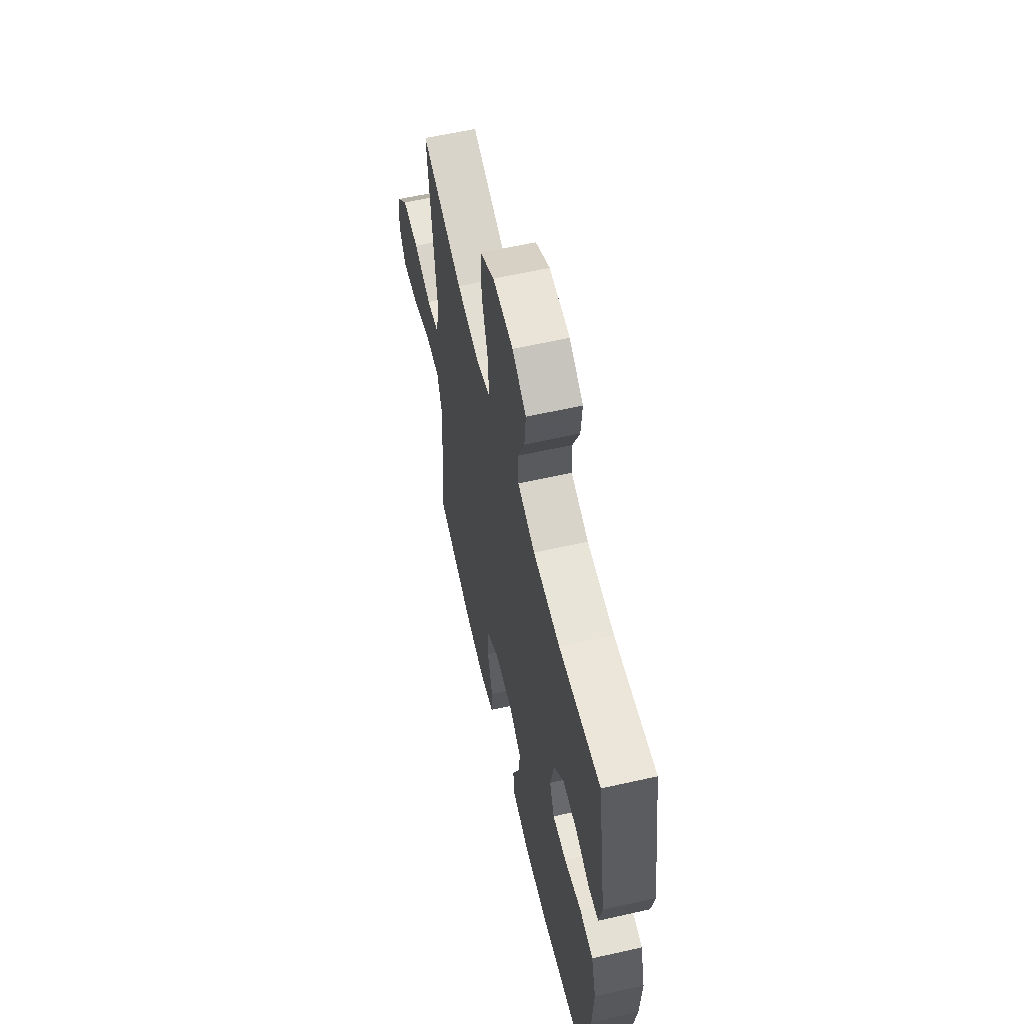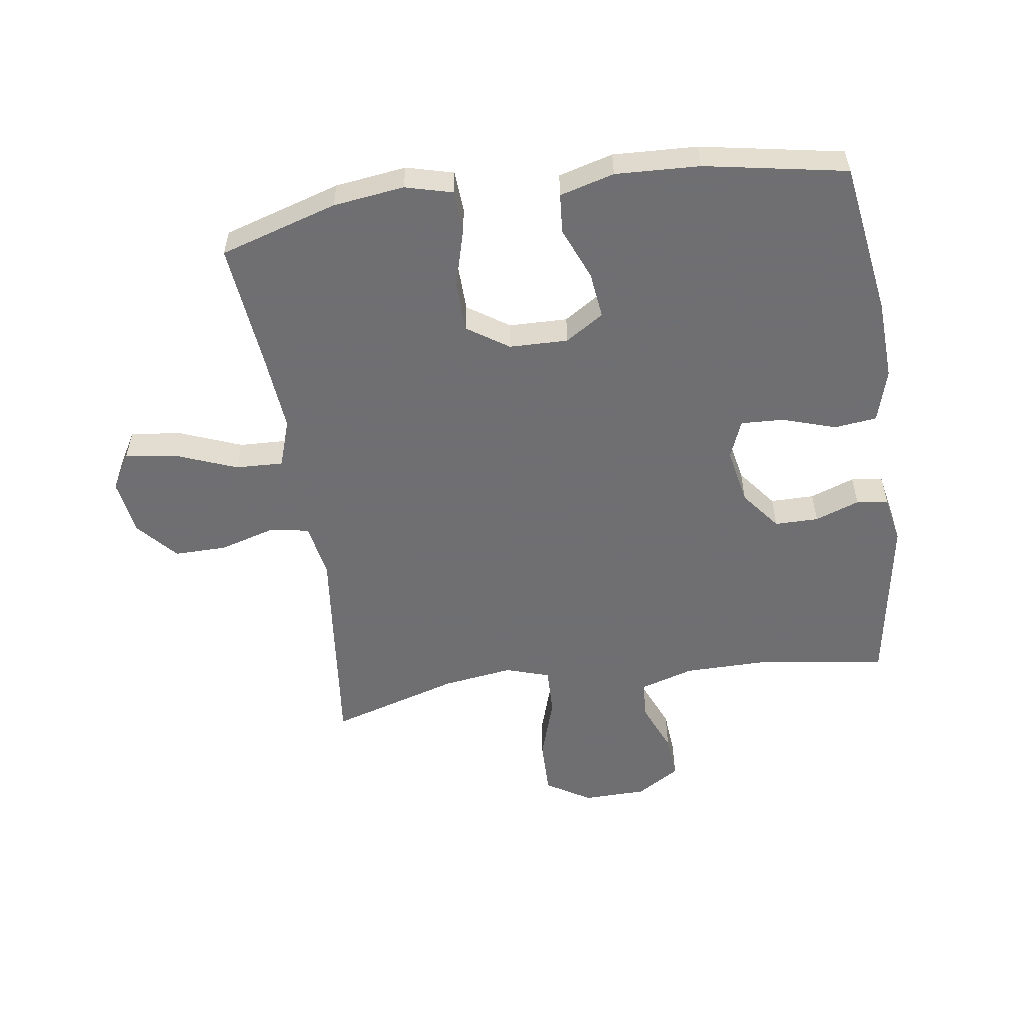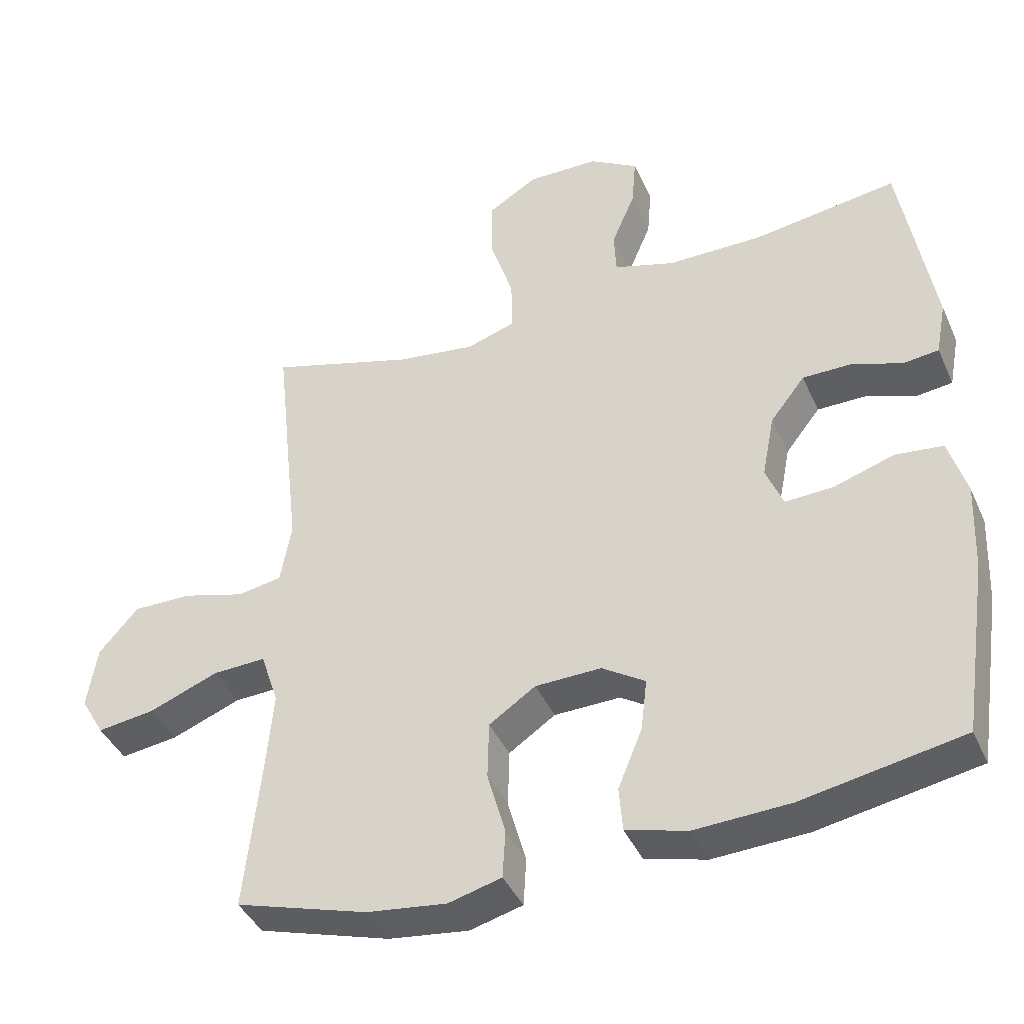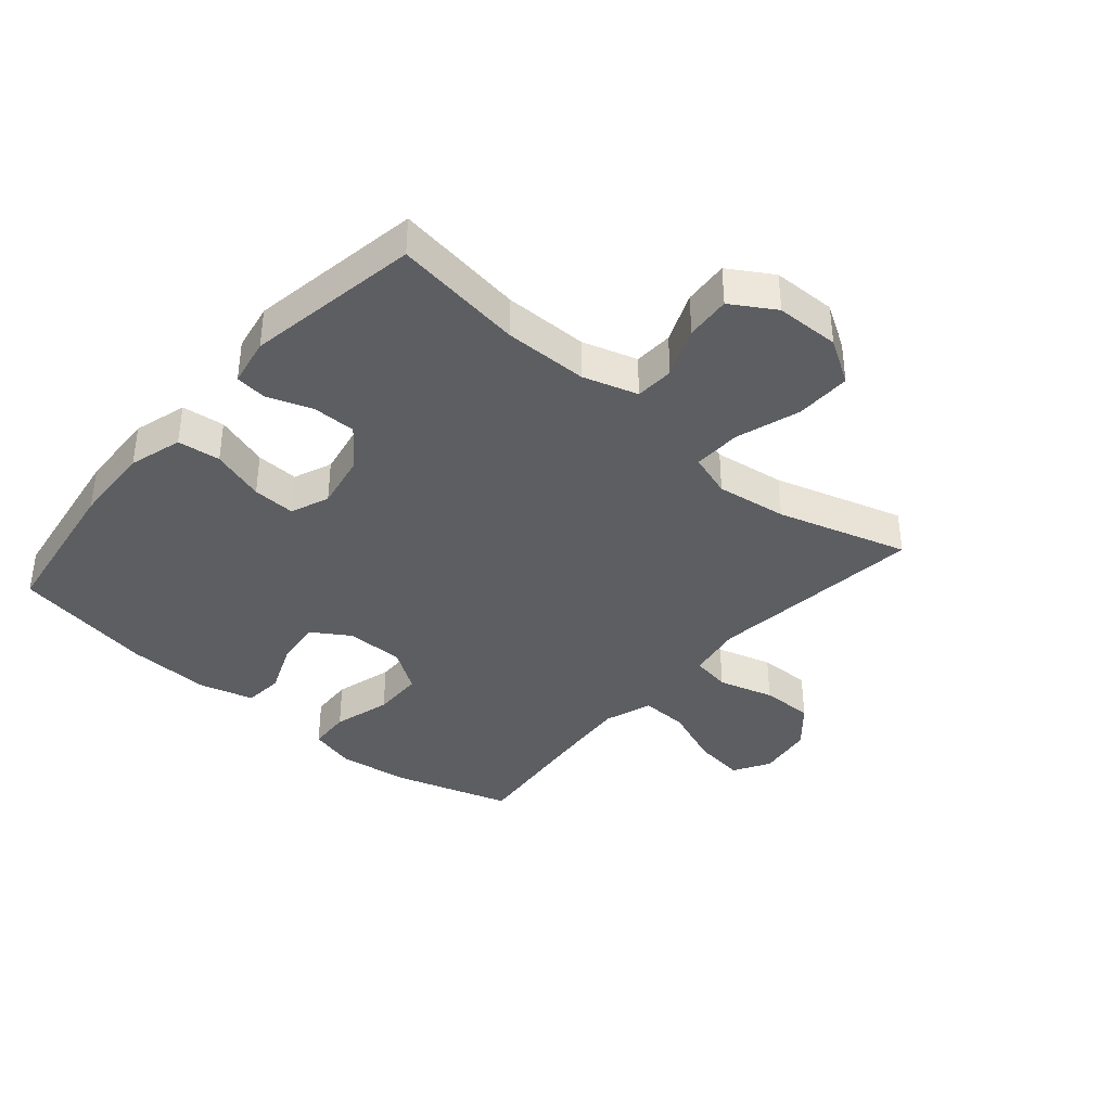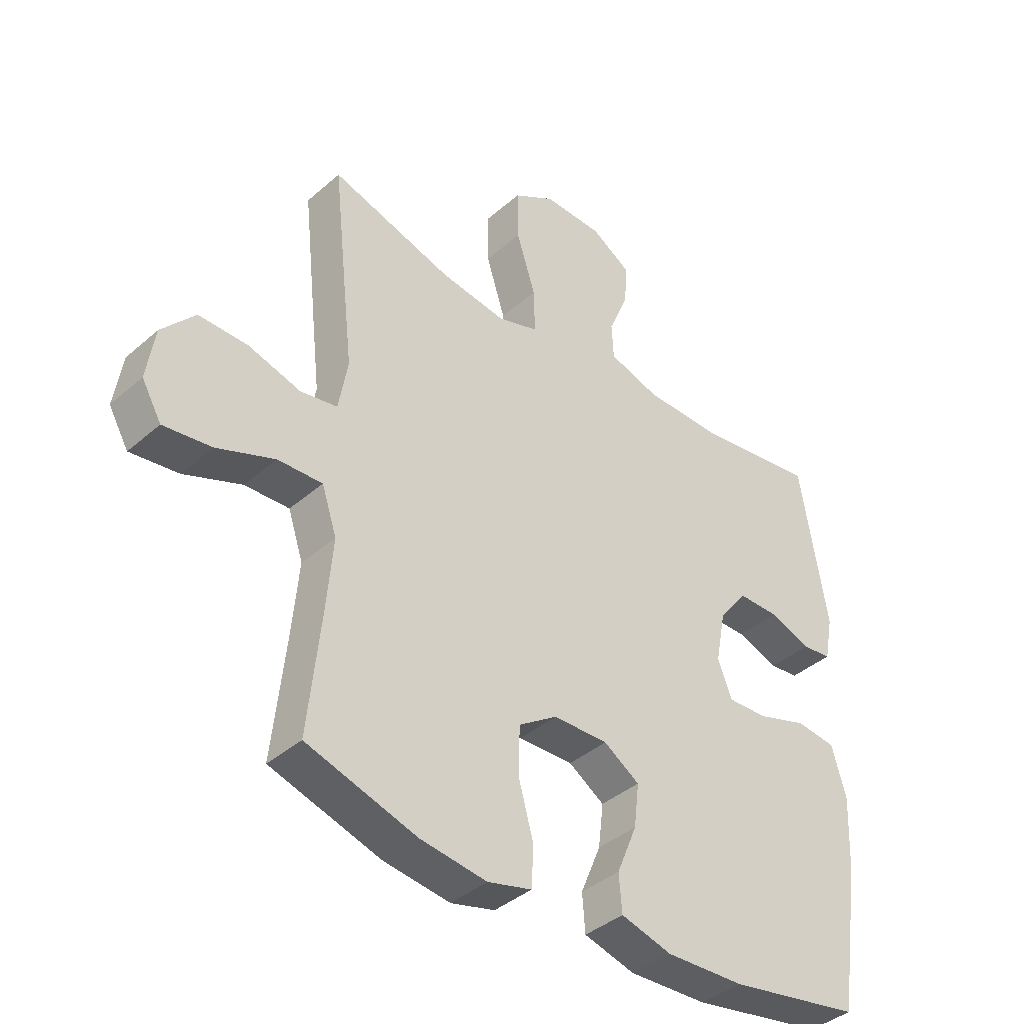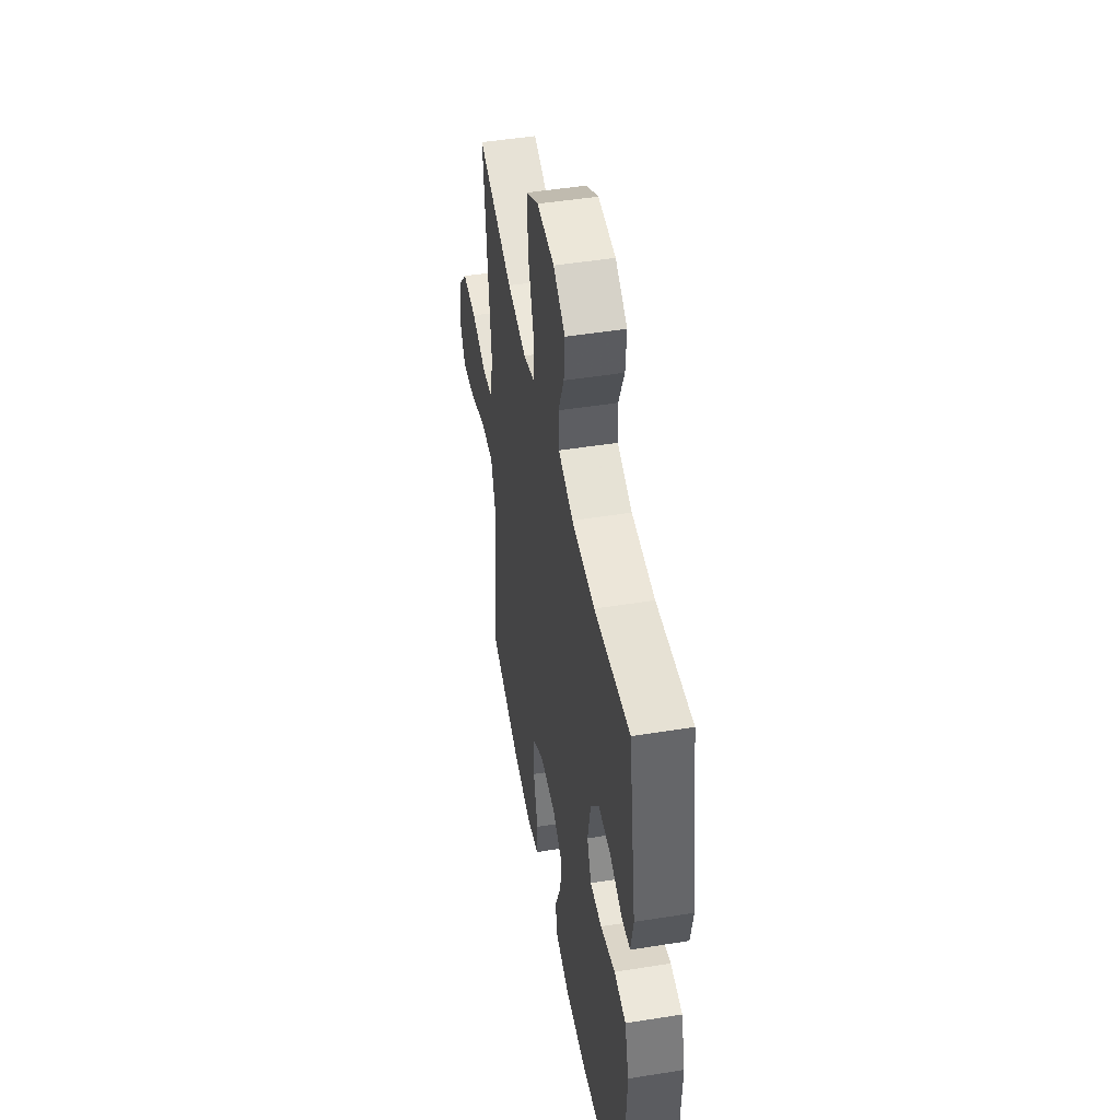
<metadata>
{"format":"obj","ext":"obj","renderer":"f3d","projection":"perspective","resolution":1024,"background":"white","views":[{"elev":60.1,"azim":-103.0,"up":"+Z"},{"elev":-54.7,"azim":-171.7,"up":"+Y"},{"elev":-41.3,"azim":-157.3,"up":"+Z"},{"elev":-38.0,"azim":-40.8,"up":"+Y"},{"elev":-39.6,"azim":137.1,"up":"+Z"},{"elev":48.1,"azim":-100.2,"up":"+Z"}]}
</metadata>
<code>
v -0.5 0.07 0.5
v -0.291 0.07 0.47
v -0.155 0.07 0.471
v -0.067 0.07 0.498
v -0.064 0.07 0.561
v -0.098 0.07 0.642
v -0.104 0.07 0.715
v -0.034 0.07 0.758
v 0.069 0.07 0.76
v 0.141 0.07 0.716
v 0.14 0.07 0.626
v 0.107 0.07 0.522
v 0.105 0.07 0.444
v 0.176 0.07 0.421
v 0.29 0.07 0.437
v 0.5 0.07 0.5
v 0.476 0.07 0.28
v 0.461 0.07 0.147
v 0.477 0.07 0.057
v 0.541 0.07 0.046
v 0.631 0.07 0.072
v 0.716 0.07 0.073
v 0.773 0.07 0.008
v 0.787 0.07 -0.083
v 0.753 0.07 -0.142
v 0.67 0.07 -0.131
v 0.57 0.07 -0.092
v 0.493 0.07 -0.089
v 0.467 0.07 -0.167
v 0.478 0.07 -0.291
v 0.5 0.07 -0.5
v 0.31 0.07 -0.558
v 0.195 0.07 -0.573
v 0.119 0.07 -0.553
v 0.115 0.07 -0.484
v 0.141 0.07 -0.39
v 0.139 0.07 -0.307
v 0.072 0.07 -0.262
v -0.023 0.07 -0.26
v -0.085 0.07 -0.3
v -0.076 0.07 -0.375
v -0.041 0.07 -0.46
v -0.046 0.07 -0.524
v -0.134 0.07 -0.548
v -0.27 0.07 -0.542
v -0.5 0.07 -0.5
v -0.538 0.07 -0.25
v -0.544 0.07 -0.12
v -0.519 0.07 -0.034
v -0.45 0.07 -0.026
v -0.363 0.07 -0.054
v -0.294 0.07 -0.057
v -0.269 0.07 0.005
v -0.287 0.07 0.097
v -0.337 0.07 0.161
v -0.408 0.07 0.161
v -0.48 0.07 0.135
v -0.531 0.07 0.141
v -0.546 0.07 0.219
v -0.5 0 0.5
v -0.291 0 0.47
v -0.155 0 0.471
v -0.067 0 0.498
v -0.064 0 0.561
v -0.098 0 0.642
v -0.104 0 0.715
v -0.034 0 0.758
v 0.069 0 0.76
v 0.141 0 0.716
v 0.14 0 0.626
v 0.107 0 0.522
v 0.105 0 0.444
v 0.176 0 0.421
v 0.29 0 0.437
v 0.5 0 0.5
v 0.476 0 0.28
v 0.461 0 0.147
v 0.477 0 0.057
v 0.541 0 0.046
v 0.631 0 0.072
v 0.716 0 0.073
v 0.773 0 0.008
v 0.787 0 -0.083
v 0.753 0 -0.142
v 0.67 0 -0.131
v 0.57 0 -0.092
v 0.493 0 -0.089
v 0.467 0 -0.167
v 0.478 0 -0.291
v 0.5 0 -0.5
v 0.31 0 -0.558
v 0.195 0 -0.573
v 0.119 0 -0.553
v 0.115 0 -0.484
v 0.141 0 -0.39
v 0.139 0 -0.307
v 0.072 0 -0.262
v -0.023 0 -0.26
v -0.085 0 -0.3
v -0.076 0 -0.375
v -0.041 0 -0.46
v -0.046 0 -0.524
v -0.134 0 -0.548
v -0.27 0 -0.542
v -0.5 0 -0.5
v -0.538 0 -0.25
v -0.544 0 -0.12
v -0.519 0 -0.034
v -0.45 0 -0.026
v -0.363 0 -0.054
v -0.294 0 -0.057
v -0.269 0 0.005
v -0.287 0 0.097
v -0.337 0 0.161
v -0.408 0 0.161
v -0.48 0 0.135
v -0.531 0 0.141
v -0.546 0 0.219
f 59 1 2
f 58 59 2
f 57 58 2
f 56 57 2
f 55 56 2 3
f 54 55 3 4
f 53 54 4
f 52 53 4
f 49 50 51
f 48 49 51
f 47 48 51
f 46 47 51
f 45 46 51
f 44 45 51
f 43 44 51
f 42 43 51
f 41 42 51
f 40 41 51 52
f 39 40 52 4
f 34 35 36
f 33 34 36
f 32 33 36
f 31 32 36
f 30 31 36
f 29 30 36 37
f 28 29 37 38
f 25 26 27
f 24 25 27
f 23 24 27
f 22 23 27
f 21 22 27
f 20 21 27
f 19 20 27 28
f 39 4 5
f 38 39 5
f 28 38 5
f 19 28 5
f 18 19 5
f 10 11 12
f 9 10 12
f 8 9 12
f 7 8 12
f 6 7 12
f 5 6 12
f 5 12 13
f 18 5 13
f 15 16 17 18
f 14 15 18
f 13 14 18
f 61 60 118
f 61 118 117
f 61 117 116
f 61 116 115
f 62 61 115 114
f 63 62 114 113
f 63 113 112
f 63 112 111
f 110 109 108
f 110 108 107
f 110 107 106
f 110 106 105
f 110 105 104
f 110 104 103
f 110 103 102
f 110 102 101
f 110 101 100
f 111 110 100 99
f 63 111 99 98
f 95 94 93
f 95 93 92
f 95 92 91
f 95 91 90
f 95 90 89
f 96 95 89 88
f 97 96 88 87
f 86 85 84
f 86 84 83
f 86 83 82
f 86 82 81
f 86 81 80
f 86 80 79
f 87 86 79 78
f 64 63 98
f 64 98 97
f 64 97 87
f 64 87 78
f 64 78 77
f 71 70 69
f 71 69 68
f 71 68 67
f 71 67 66
f 71 66 65
f 71 65 64
f 72 71 64
f 72 64 77
f 77 76 75 74
f 77 74 73
f 77 73 72
f 1 60 61 2
f 2 61 62 3
f 3 62 63 4
f 4 63 64 5
f 5 64 65 6
f 6 65 66 7
f 7 66 67 8
f 8 67 68 9
f 9 68 69 10
f 10 69 70 11
f 11 70 71 12
f 12 71 72 13
f 13 72 73 14
f 14 73 74 15
f 15 74 75 16
f 16 75 76 17
f 17 76 77 18
f 18 77 78 19
f 19 78 79 20
f 20 79 80 21
f 21 80 81 22
f 22 81 82 23
f 23 82 83 24
f 24 83 84 25
f 25 84 85 26
f 26 85 86 27
f 27 86 87 28
f 28 87 88 29
f 29 88 89 30
f 30 89 90 31
f 31 90 91 32
f 32 91 92 33
f 33 92 93 34
f 34 93 94 35
f 35 94 95 36
f 36 95 96 37
f 37 96 97 38
f 38 97 98 39
f 39 98 99 40
f 40 99 100 41
f 41 100 101 42
f 42 101 102 43
f 43 102 103 44
f 44 103 104 45
f 45 104 105 46
f 46 105 106 47
f 47 106 107 48
f 48 107 108 49
f 49 108 109 50
f 50 109 110 51
f 51 110 111 52
f 52 111 112 53
f 53 112 113 54
f 54 113 114 55
f 55 114 115 56
f 56 115 116 57
f 57 116 117 58
f 58 117 118 59
f 59 118 60 1

</code>
